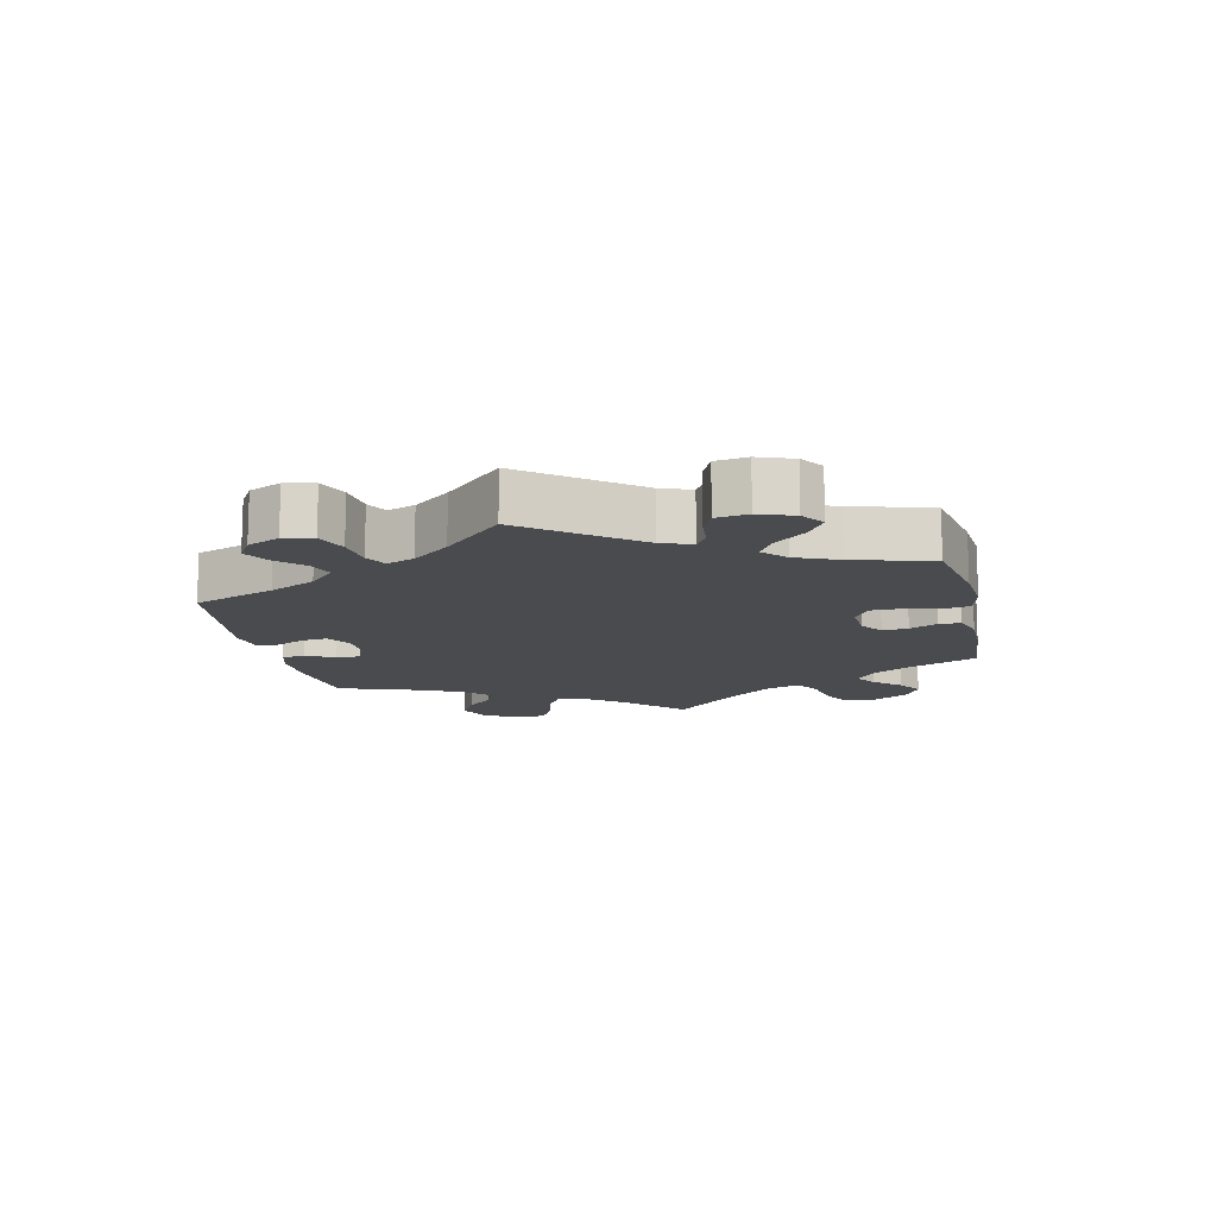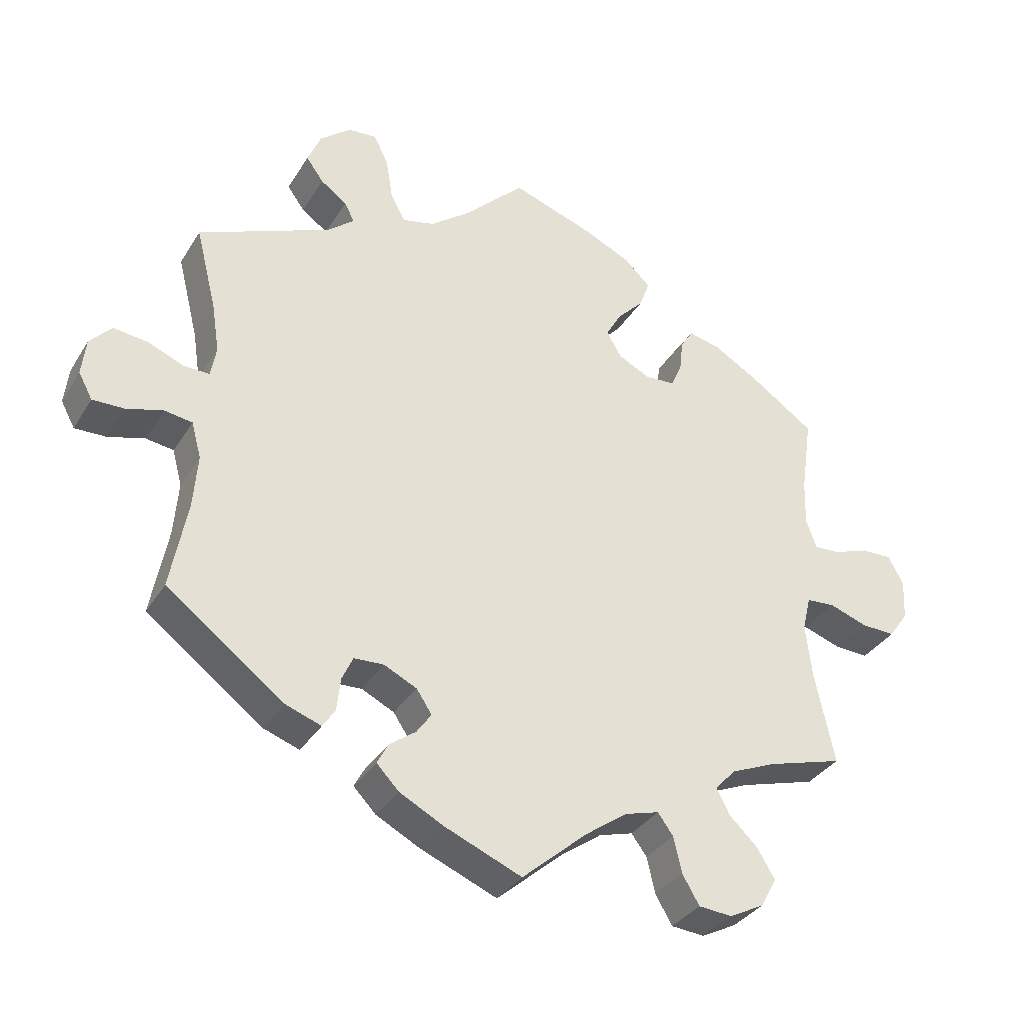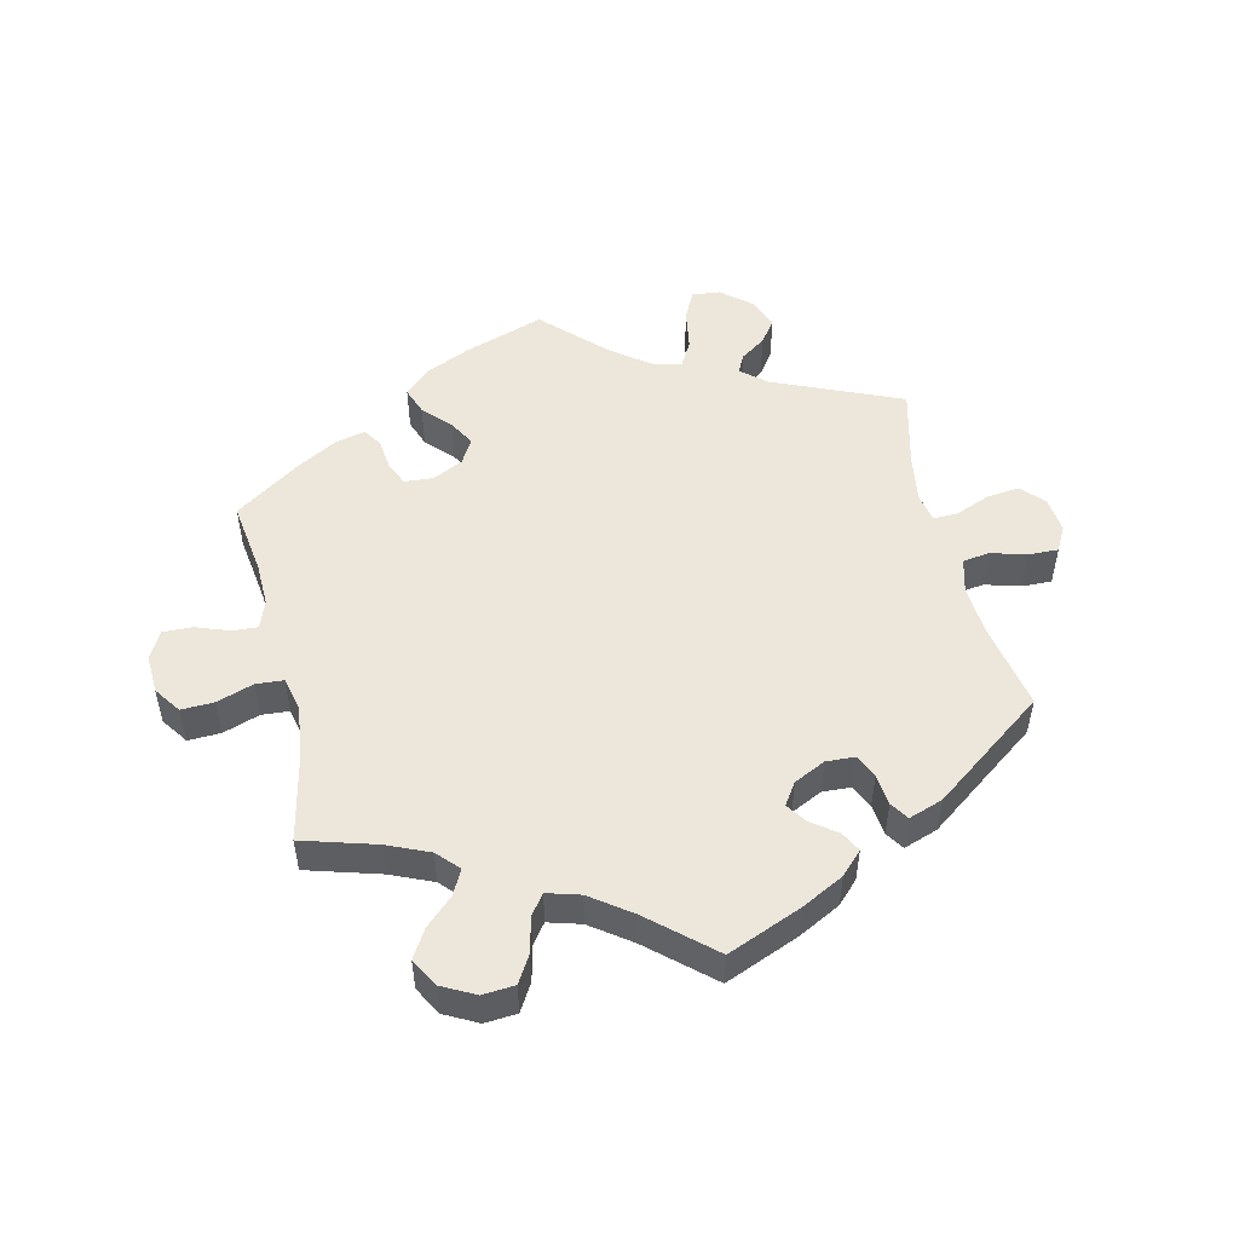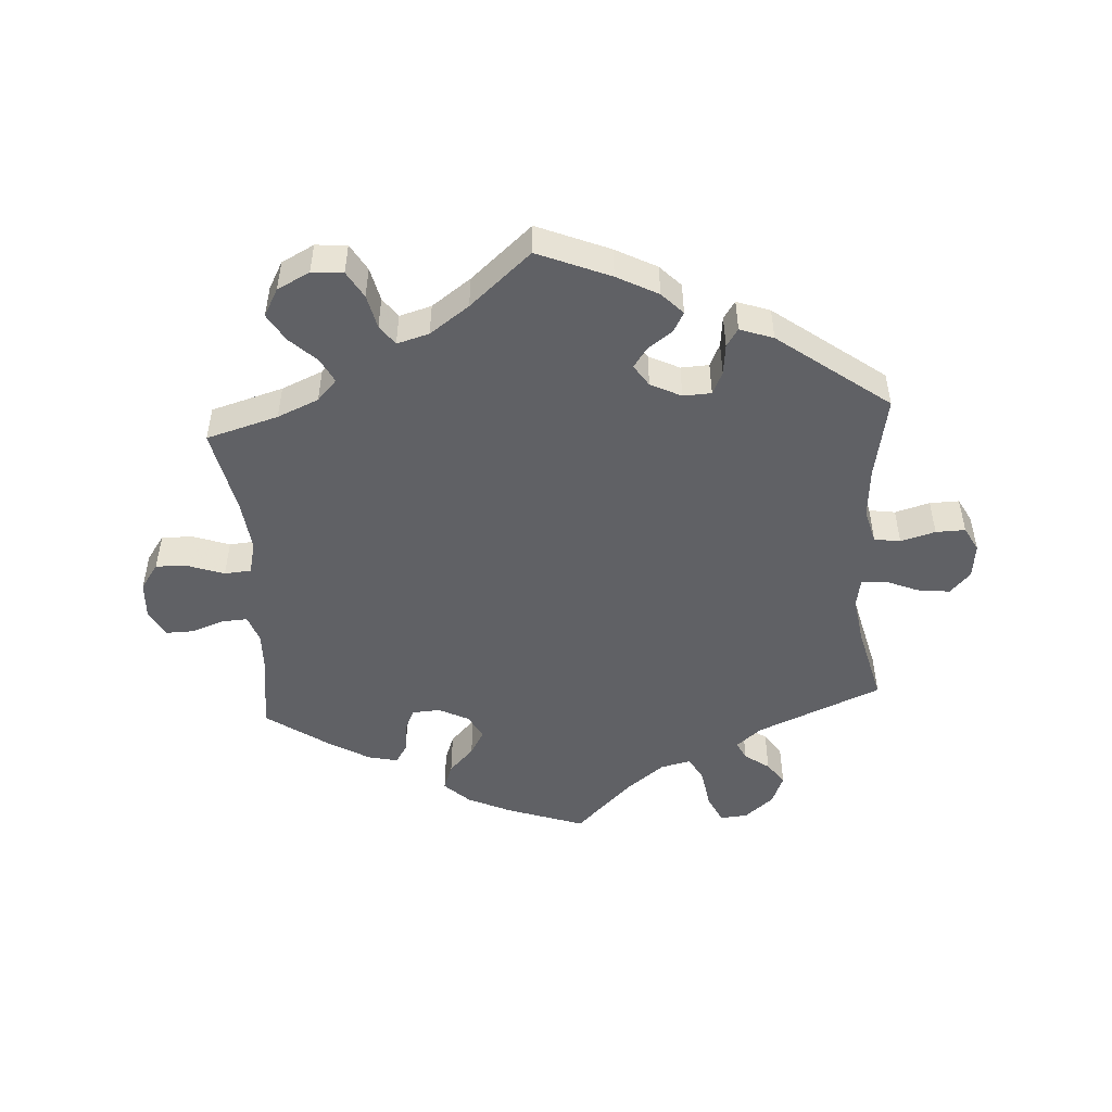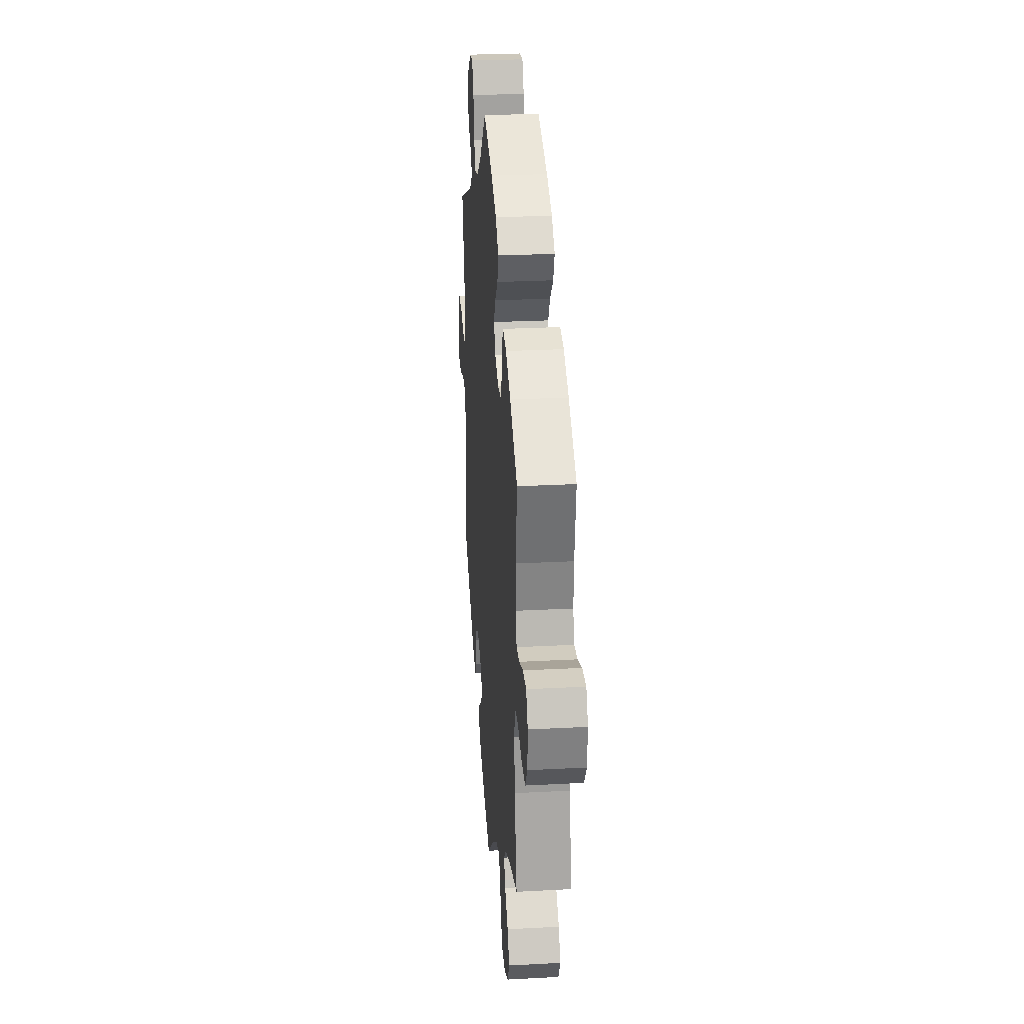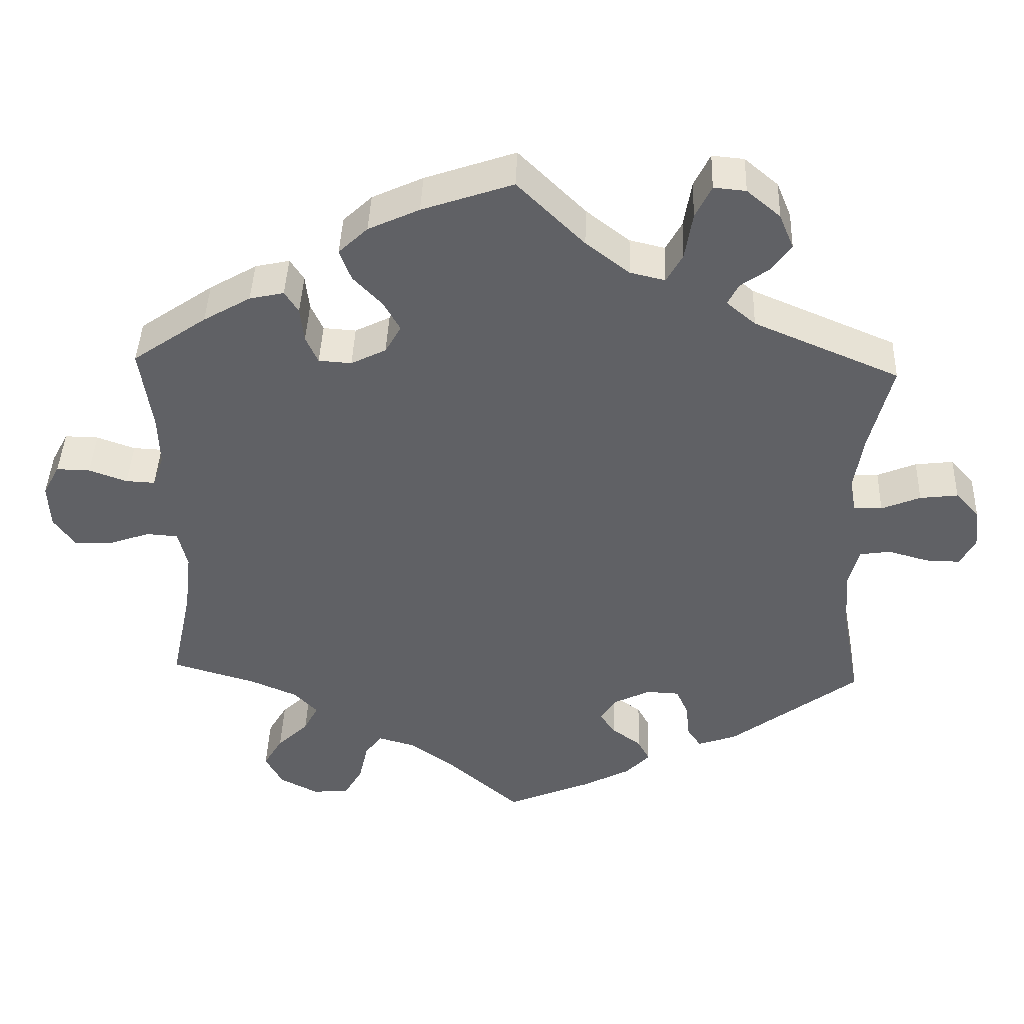
<metadata>
{"format":"obj","ext":"obj","renderer":"f3d","projection":"perspective","resolution":1024,"background":"white","views":[{"elev":-13.7,"azim":-47.3,"up":"+Y"},{"elev":-34.2,"azim":-27.4,"up":"+Z"},{"elev":51.1,"azim":167.1,"up":"+Y"},{"elev":-49.5,"azim":-176.4,"up":"+Y"},{"elev":27.2,"azim":85.3,"up":"+Z"},{"elev":42.2,"azim":-178.0,"up":"+Z"}]}
</metadata>
<code>
v 0.391 0.07 -0.321
v 0.328 0.07 -0.348
v 0.298 0.07 -0.38
v 0.317 0.07 -0.417
v 0.358 0.07 -0.456
v 0.383 0.07 -0.498
v 0.36 0.07 -0.54
v 0.31 0.07 -0.566
v 0.262 0.07 -0.562
v 0.238 0.07 -0.521
v 0.226 0.07 -0.469
v 0.204 0.07 -0.439
v 0.155 0.07 -0.453
v 0.095 0.07 -0.496
v 0.001 0.07 -0.578
v -0.11 0.07 -0.532
v -0.173 0.07 -0.499
v -0.205 0.07 -0.466
v -0.189 0.07 -0.436
v -0.151 0.07 -0.408
v -0.13 0.07 -0.378
v -0.152 0.07 -0.345
v -0.199 0.07 -0.322
v -0.242 0.07 -0.324
v -0.258 0.07 -0.359
v -0.263 0.07 -0.406
v -0.281 0.07 -0.433
v -0.332 0.07 -0.415
v -0.501 0.07 -0.289
v -0.477 0.07 -0.161
v -0.471 0.07 -0.084
v -0.485 0.07 -0.032
v -0.525 0.07 -0.026
v -0.578 0.07 -0.041
v -0.623 0.07 -0.042
v -0.643 0.07 -0.005
v -0.637 0.07 0.048
v -0.606 0.07 0.082
v -0.556 0.07 0.076
v -0.505 0.07 0.055
v -0.468 0.07 0.054
v -0.46 0.07 0.098
v -0.471 0.07 0.169
v -0.501 0.07 0.289
v -0.31 0.07 0.37
v -0.272 0.07 0.402
v -0.286 0.07 0.43
v -0.324 0.07 0.457
v -0.349 0.07 0.492
v -0.33 0.07 0.538
v -0.286 0.07 0.575
v -0.244 0.07 0.579
v -0.223 0.07 0.536
v -0.213 0.07 0.474
v -0.192 0.07 0.436
v -0.146 0.07 0.447
v -0.089 0.07 0.491
v -0.001 0.07 0.578
v 0.118 0.07 0.537
v 0.185 0.07 0.506
v 0.223 0.07 0.47
v 0.208 0.07 0.429
v 0.17 0.07 0.389
v 0.148 0.07 0.35
v 0.169 0.07 0.313
v 0.215 0.07 0.29
v 0.258 0.07 0.293
v 0.274 0.07 0.329
v 0.279 0.07 0.375
v 0.297 0.07 0.403
v 0.342 0.07 0.393
v 0.404 0.07 0.357
v 0.501 0.07 0.29
v 0.485 0.07 0.179
v 0.483 0.07 0.113
v 0.498 0.07 0.071
v 0.536 0.07 0.073
v 0.586 0.07 0.091
v 0.63 0.07 0.092
v 0.652 0.07 0.051
v 0.649 0.07 -0.007
v 0.621 0.07 -0.047
v 0.572 0.07 -0.045
v 0.517 0.07 -0.026
v 0.476 0.07 -0.029
v 0.464 0.07 -0.079
v 0.473 0.07 -0.157
v 0.501 0.07 -0.289
v 0.391 0 -0.321
v 0.328 0 -0.348
v 0.298 0 -0.38
v 0.317 0 -0.417
v 0.358 0 -0.456
v 0.383 0 -0.498
v 0.36 0 -0.54
v 0.31 0 -0.566
v 0.262 0 -0.562
v 0.238 0 -0.521
v 0.226 0 -0.469
v 0.204 0 -0.439
v 0.155 0 -0.453
v 0.095 0 -0.496
v 0.001 0 -0.578
v -0.11 0 -0.532
v -0.173 0 -0.499
v -0.205 0 -0.466
v -0.189 0 -0.436
v -0.151 0 -0.408
v -0.13 0 -0.378
v -0.152 0 -0.345
v -0.199 0 -0.322
v -0.242 0 -0.324
v -0.258 0 -0.359
v -0.263 0 -0.406
v -0.281 0 -0.433
v -0.332 0 -0.415
v -0.501 0 -0.289
v -0.477 0 -0.161
v -0.471 0 -0.084
v -0.485 0 -0.032
v -0.525 0 -0.026
v -0.578 0 -0.041
v -0.623 0 -0.042
v -0.643 0 -0.005
v -0.637 0 0.048
v -0.606 0 0.082
v -0.556 0 0.076
v -0.505 0 0.055
v -0.468 0 0.054
v -0.46 0 0.098
v -0.471 0 0.169
v -0.501 0 0.289
v -0.31 0 0.37
v -0.272 0 0.402
v -0.286 0 0.43
v -0.324 0 0.457
v -0.349 0 0.492
v -0.33 0 0.538
v -0.286 0 0.575
v -0.244 0 0.579
v -0.223 0 0.536
v -0.213 0 0.474
v -0.192 0 0.436
v -0.146 0 0.447
v -0.089 0 0.491
v -0.001 0 0.578
v 0.118 0 0.537
v 0.185 0 0.506
v 0.223 0 0.47
v 0.208 0 0.429
v 0.17 0 0.389
v 0.148 0 0.35
v 0.169 0 0.313
v 0.215 0 0.29
v 0.258 0 0.293
v 0.274 0 0.329
v 0.279 0 0.375
v 0.297 0 0.403
v 0.342 0 0.393
v 0.404 0 0.357
v 0.501 0 0.29
v 0.485 0 0.179
v 0.483 0 0.113
v 0.498 0 0.071
v 0.536 0 0.073
v 0.586 0 0.091
v 0.63 0 0.092
v 0.652 0 0.051
v 0.649 0 -0.007
v 0.621 0 -0.047
v 0.572 0 -0.045
v 0.517 0 -0.026
v 0.476 0 -0.029
v 0.464 0 -0.079
v 0.473 0 -0.157
v 0.501 0 -0.289
f 87 88 1
f 86 87 1 2
f 85 86 2 3
f 81 82 83 84
f 81 84 85
f 80 81 85
f 77 78 79 80
f 76 77 80 85
f 75 76 85 3
f 71 72 73 74
f 71 74 75 3
f 68 69 70 71
f 67 68 71 3
f 60 61 62 63
f 60 63 64
f 57 58 59 60
f 56 57 60 64
f 55 56 64 65
f 51 52 53 54
f 51 54 55
f 50 51 55
f 47 48 49 50
f 46 47 50 55
f 45 46 55 65
f 43 44 45 65
f 37 38 39 40
f 37 40 41
f 36 37 41
f 33 34 35 36
f 32 33 36 41
f 31 32 41
f 27 28 29 30
f 25 26 27 30
f 24 25 30 31
f 23 24 31 41
f 17 18 19 20
f 17 20 21
f 14 15 16 17
f 13 14 17 21
f 12 13 21 22
f 8 9 10 11
f 8 11 12
f 7 8 12
f 4 5 6 7
f 3 4 7 12
f 66 67 3 12
f 42 43 65 66
f 23 41 42 66
f 12 22 23 66
f 89 176 175
f 90 89 175 174
f 91 90 174 173
f 172 171 170 169
f 173 172 169
f 173 169 168
f 168 167 166 165
f 173 168 165 164
f 91 173 164 163
f 162 161 160 159
f 91 163 162 159
f 159 158 157 156
f 91 159 156 155
f 151 150 149 148
f 152 151 148
f 148 147 146 145
f 152 148 145 144
f 153 152 144 143
f 142 141 140 139
f 143 142 139
f 143 139 138
f 138 137 136 135
f 143 138 135 134
f 153 143 134 133
f 153 133 132 131
f 128 127 126 125
f 129 128 125
f 129 125 124
f 124 123 122 121
f 129 124 121 120
f 129 120 119
f 118 117 116 115
f 118 115 114 113
f 119 118 113 112
f 129 119 112 111
f 108 107 106 105
f 109 108 105
f 105 104 103 102
f 109 105 102 101
f 110 109 101 100
f 99 98 97 96
f 100 99 96
f 100 96 95
f 95 94 93 92
f 100 95 92 91
f 100 91 155 154
f 154 153 131 130
f 154 130 129 111
f 154 111 110 100
f 1 89 90 2
f 2 90 91 3
f 3 91 92 4
f 4 92 93 5
f 5 93 94 6
f 6 94 95 7
f 7 95 96 8
f 8 96 97 9
f 9 97 98 10
f 10 98 99 11
f 11 99 100 12
f 12 100 101 13
f 13 101 102 14
f 14 102 103 15
f 15 103 104 16
f 16 104 105 17
f 17 105 106 18
f 18 106 107 19
f 19 107 108 20
f 20 108 109 21
f 21 109 110 22
f 22 110 111 23
f 23 111 112 24
f 24 112 113 25
f 25 113 114 26
f 26 114 115 27
f 27 115 116 28
f 28 116 117 29
f 29 117 118 30
f 30 118 119 31
f 31 119 120 32
f 32 120 121 33
f 33 121 122 34
f 34 122 123 35
f 35 123 124 36
f 36 124 125 37
f 37 125 126 38
f 38 126 127 39
f 39 127 128 40
f 40 128 129 41
f 41 129 130 42
f 42 130 131 43
f 43 131 132 44
f 44 132 133 45
f 45 133 134 46
f 46 134 135 47
f 47 135 136 48
f 48 136 137 49
f 49 137 138 50
f 50 138 139 51
f 51 139 140 52
f 52 140 141 53
f 53 141 142 54
f 54 142 143 55
f 55 143 144 56
f 56 144 145 57
f 57 145 146 58
f 58 146 147 59
f 59 147 148 60
f 60 148 149 61
f 61 149 150 62
f 62 150 151 63
f 63 151 152 64
f 64 152 153 65
f 65 153 154 66
f 66 154 155 67
f 67 155 156 68
f 68 156 157 69
f 69 157 158 70
f 70 158 159 71
f 71 159 160 72
f 72 160 161 73
f 73 161 162 74
f 74 162 163 75
f 75 163 164 76
f 76 164 165 77
f 77 165 166 78
f 78 166 167 79
f 79 167 168 80
f 80 168 169 81
f 81 169 170 82
f 82 170 171 83
f 83 171 172 84
f 84 172 173 85
f 85 173 174 86
f 86 174 175 87
f 87 175 176 88
f 88 176 89 1

</code>
